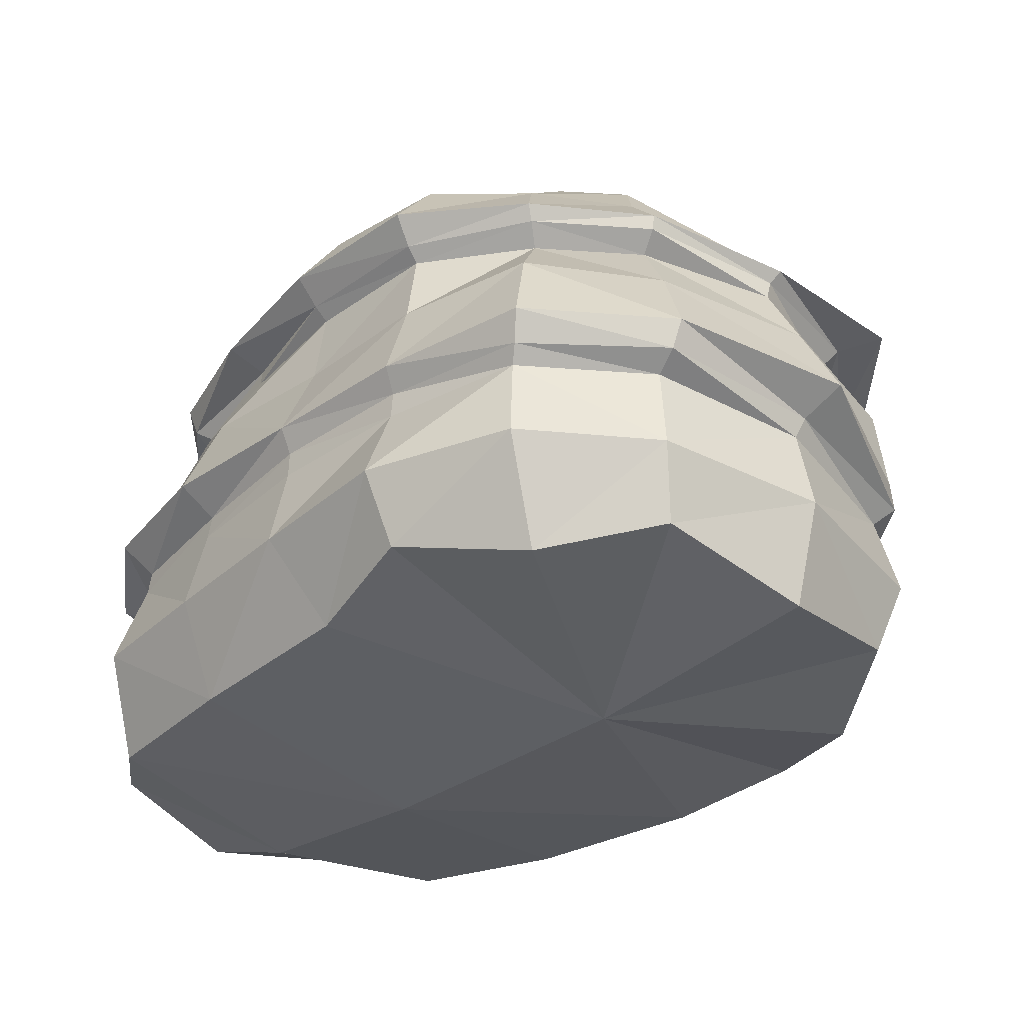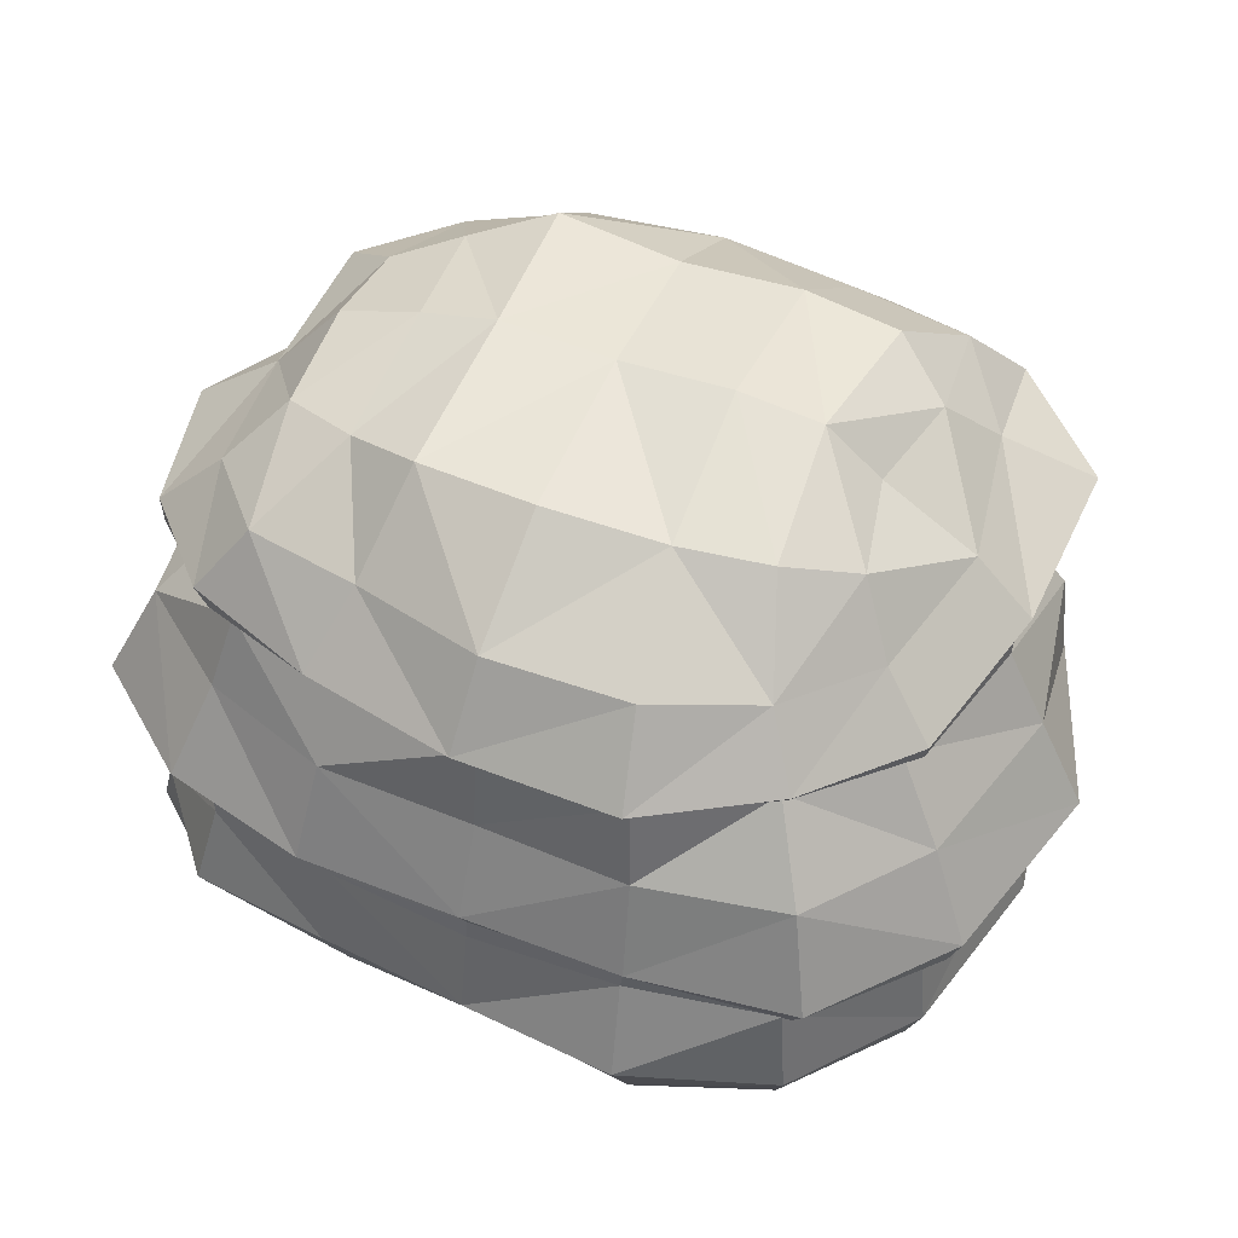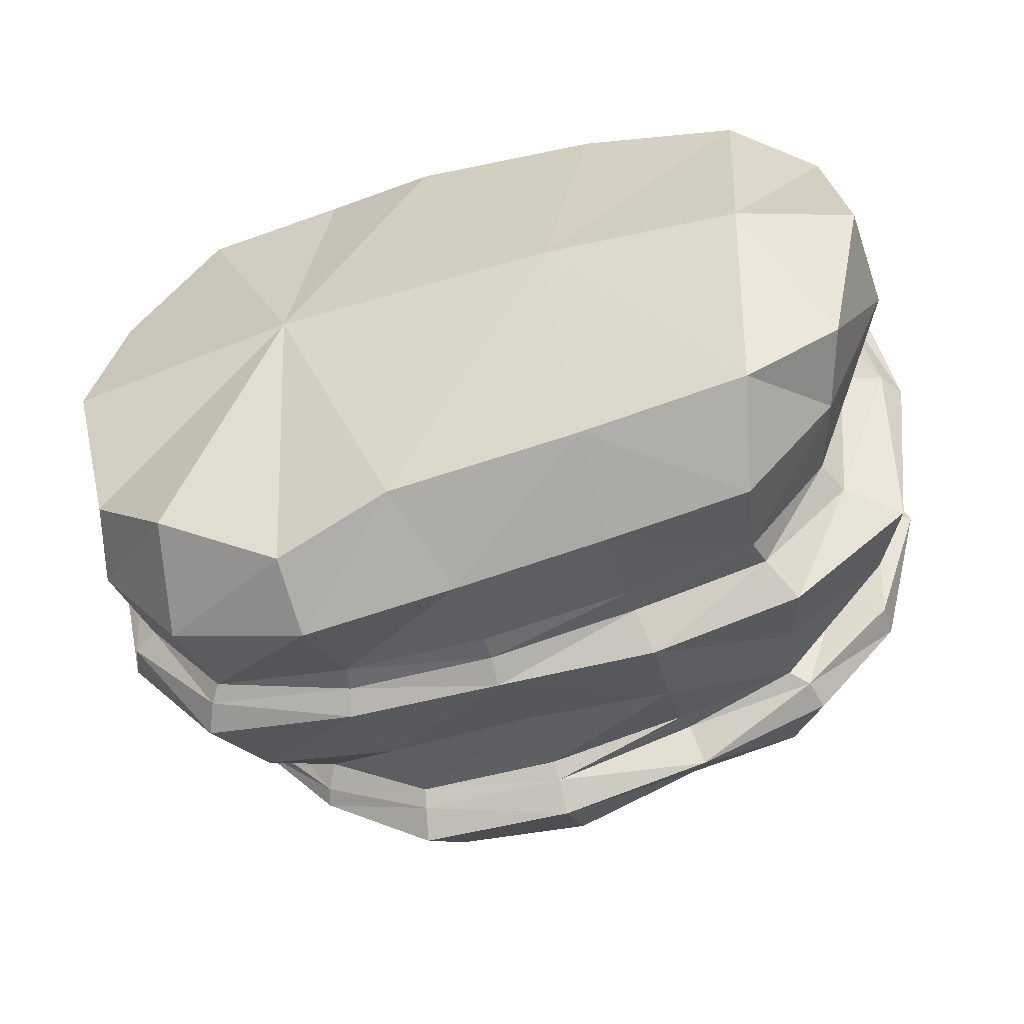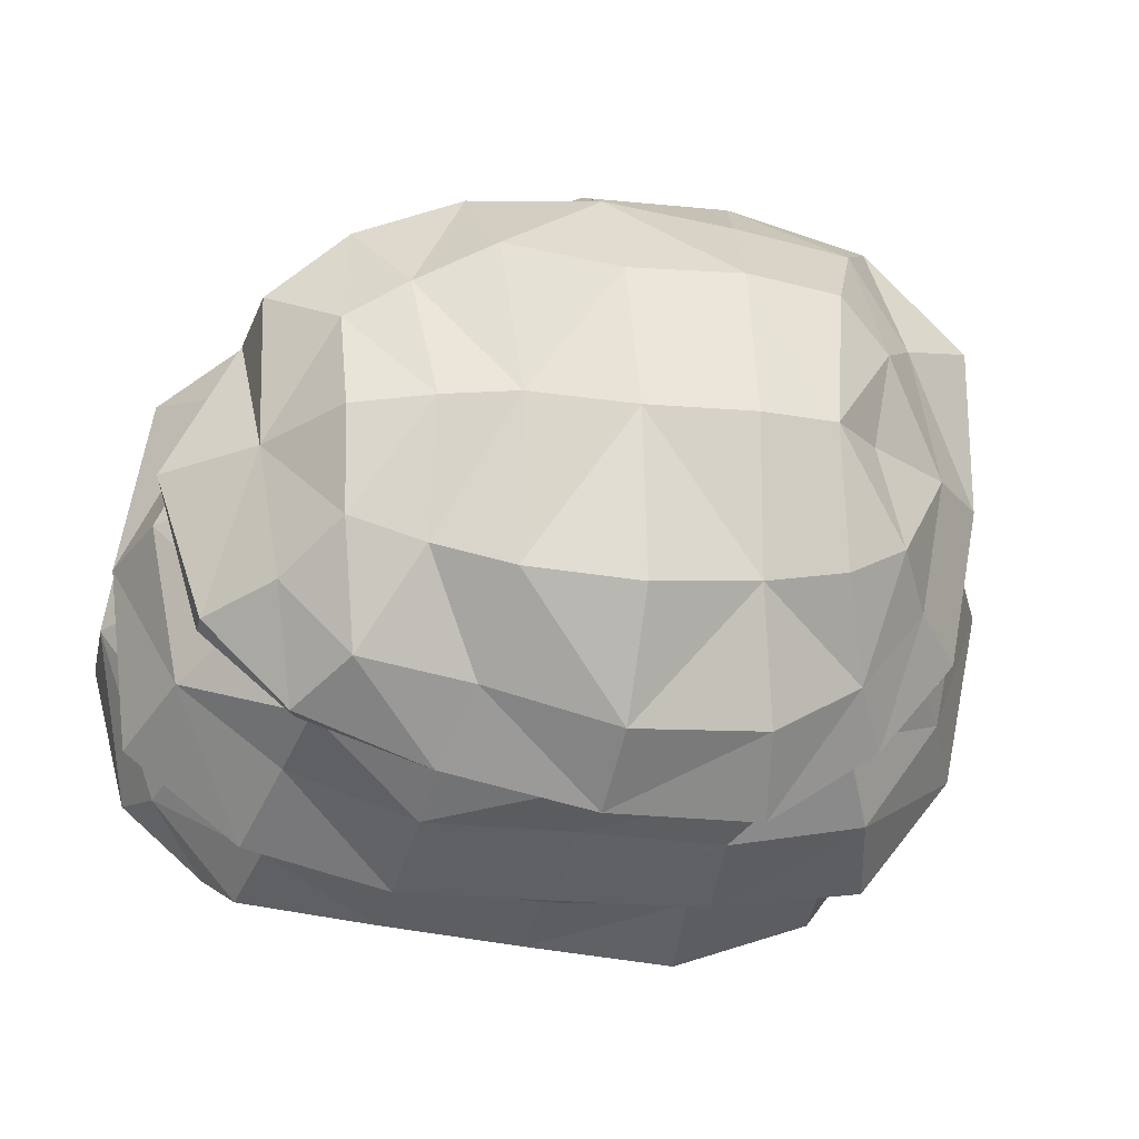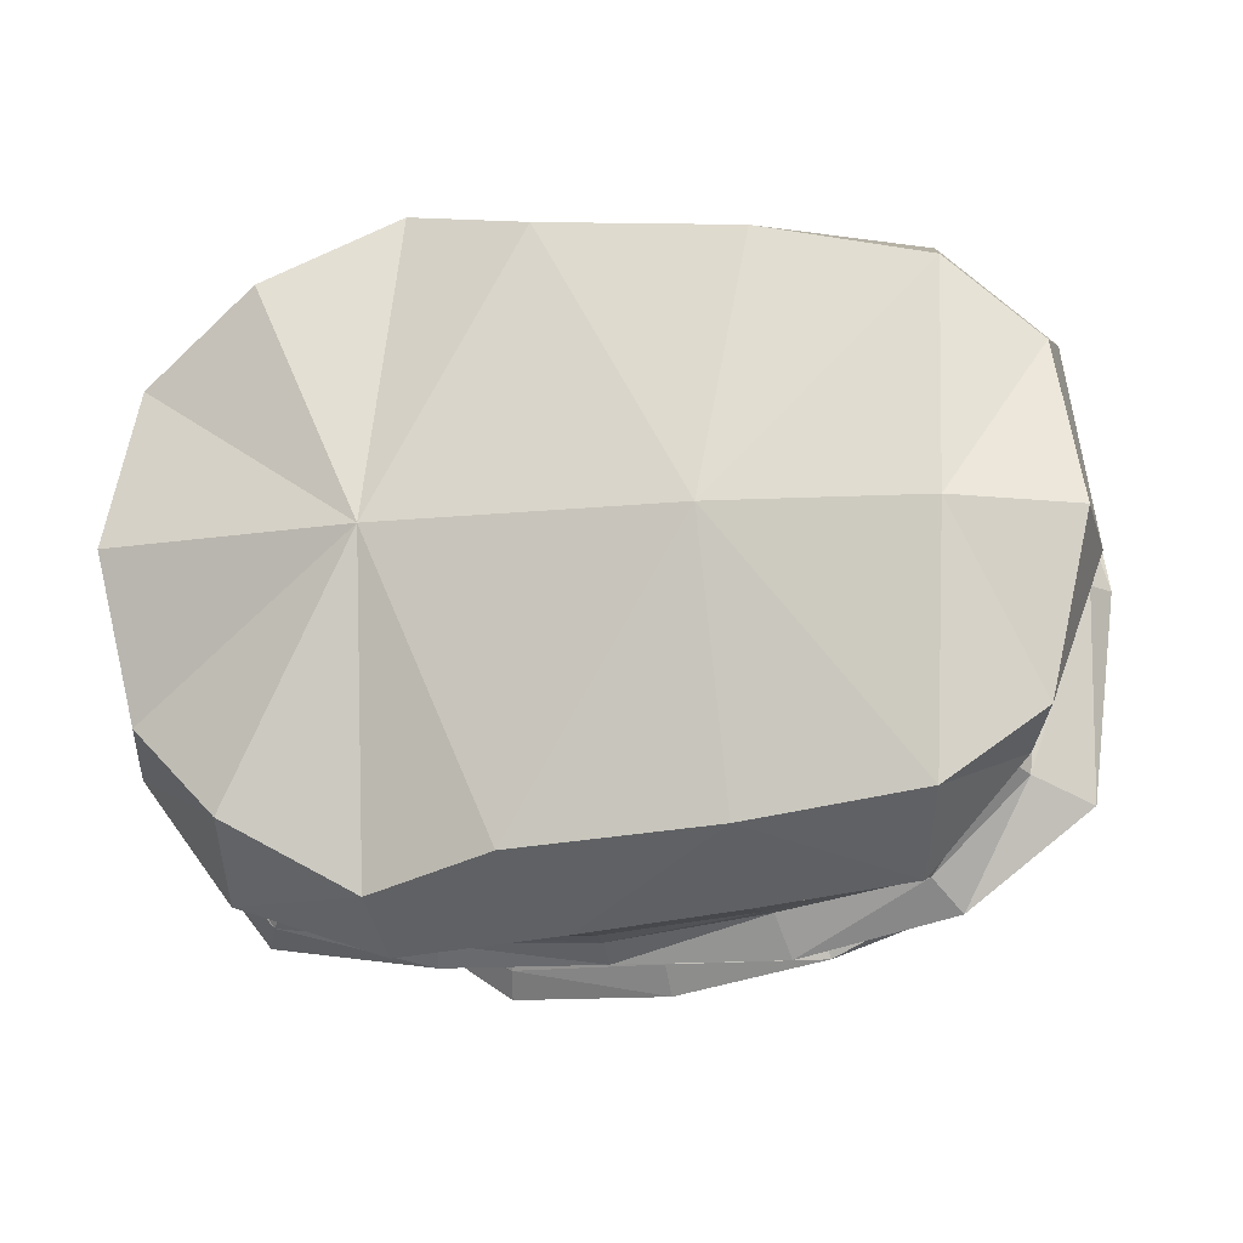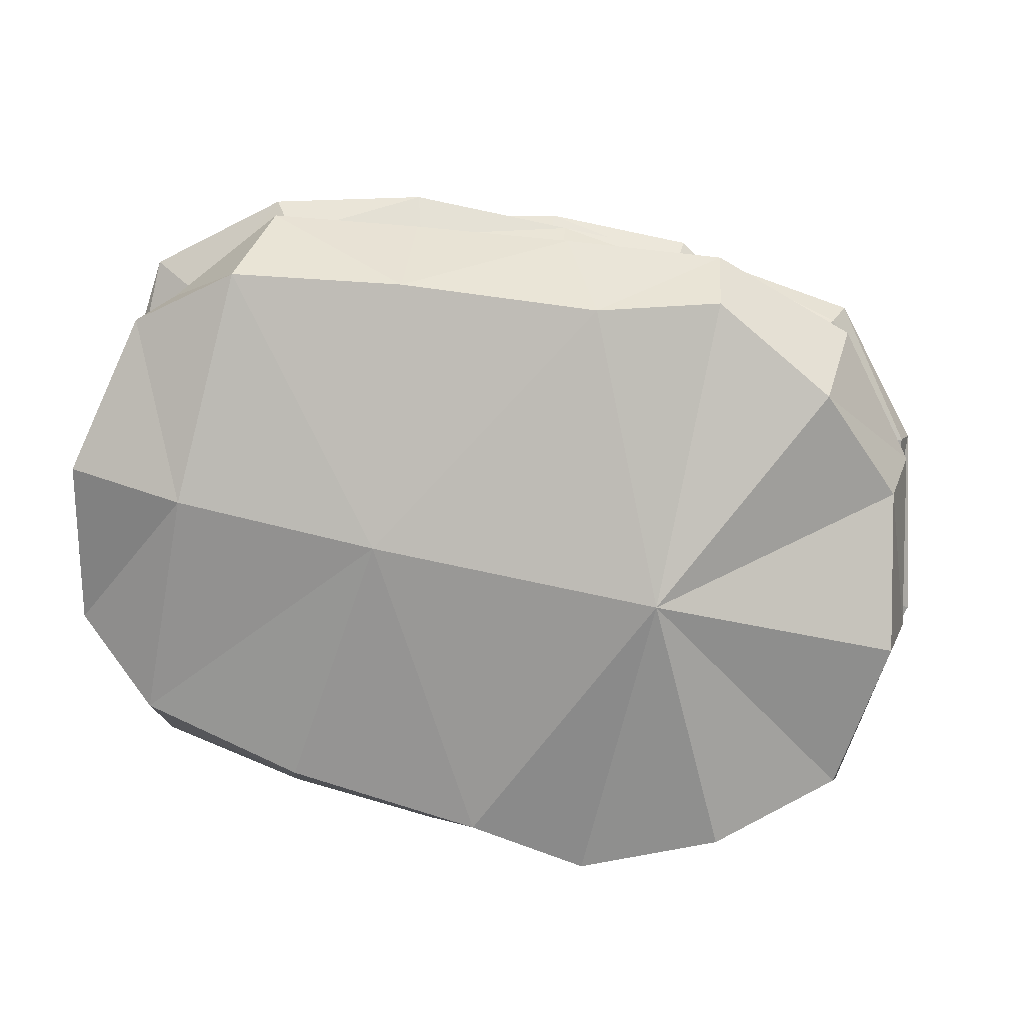
<metadata>
{"format":"obj","ext":"obj","renderer":"f3d","projection":"perspective","resolution":1024,"background":"white","views":[{"elev":-33.4,"azim":-134.7,"up":"+Y"},{"elev":49.7,"azim":-155.4,"up":"+Y"},{"elev":-51.0,"azim":18.3,"up":"+Z"},{"elev":-25.7,"azim":166.9,"up":"+Z"},{"elev":-19.5,"azim":14.2,"up":"+Z"},{"elev":-75.4,"azim":169.7,"up":"+Y"}]}
</metadata>
<code>
o BushBerries_Harvested_Cube.005
v 0.5159 0.6331 0.4164
v 0.7913 0.6666 -0.02553
v -0.5434 0.6683 -0.4949
v -0.7723 0.661 0.04364
v 0.03829 1.034 0.5506
v -0.4385 1.027 0.5023
v 0.00287 0.6648 -0.547
v -0.4877 0.6415 0.5109
v -0.3436 1.191 0.04872
v 0.01378 1.202 0.03355
v -0.6126 0.9821 0.06986
v 0.6358 0.9836 -0.006958
v -0.4327 0.9931 -0.3609
v 0.4657 1.023 -0.4015
v 0.6422 -0.01254 -0.05178
v -0.5086 0.4079 0.5282
v 0.003282 0.4488 -0.5954
v -0.784 0.4424 0.02028
v -0.5655 0.4396 -0.5412
v 0.8202 0.4492 -0.04923
v 0.5819 0.4325 0.4652
v 0.06058 0.2302 0.5827
v -0.5639 0.2451 -0.5503
v 0.5633 0.2267 -0.5798
v 0.8566 0.2575 -0.06179
v -0.7995 0.2388 0.009297
v -0.5098 0.2229 0.5268
v 0.5378 0.8442 -0.4454
v -0.4884 0.8506 -0.4179
v 0.7334 0.8129 -0.01751
v -0.6975 0.8471 0.06137
v -0.4924 0.8412 0.5415
v 0.02797 0.8471 0.5559
v 0.4948 0.8059 0.4148
v 0.01242 0.8481 -0.5465
v 0.005746 0.2365 -0.6303
v 0.6137 0.2642 0.4963
v 0.05295 0.4024 0.5899
v 0.5436 0.4432 -0.5204
v -0.2746 -0.02208 -0.01346
v 0.004306 1.042 -0.4968
v 0.3624 1.182 0.01876
v 0.5348 0.6767 -0.478
v 0.4956 0.9968 0.436
v 0.03523 0.6299 0.5586
v -0.7033 0.6577 0.3645
v 0.5021 0.7774 0.4223
v 0.6536 0.7998 -0.01398
v -0.4657 0.814 -0.3859
v -0.6978 0.8033 0.04755
v -0.4623 0.8066 0.4834
v 0.008716 0.8221 -0.5194
v -0.5595 0.9919 0.3332
v 0.4053 1.133 0.2666
v 0.51 1.138 0.007203
v -0.3706 1.132 -0.2101
v -0.4424 1.097 0.06043
v -0.369 1.165 0.3253
v 0.000921 1.181 -0.2893
v -0.1931 1.214 0.03923
v -0.2364 0.8558 0.5714
v 0.6424 0.802 0.2525
v -0.561 0.9766 -0.2007
v 0.711 0.832 -0.2976
v -0.2532 1.033 -0.4755
v -0.2901 0.2402 -0.6506
v 0.8047 0.2754 0.3023
v 0.7317 0.2302 -0.3902
v -0.7326 0.2465 -0.3254
v -0.7343 0.2283 0.3527
v -0.2298 0.2233 0.5773
v -0.4901 0.03691 0.4549
v 0.6125 0.04816 -0.4837
v -0.7429 0.03929 0.008964
v -0.5213 0.05198 -0.4546
v 0.8542 0.05526 -0.06238
v -0.7363 0.4132 0.3585
v 0.6856 0.6435 0.2695
v 0.7302 0.6791 -0.3363
v -0.7005 0.6589 -0.2759
v -0.2771 0.6642 -0.55
v -0.2364 0.6313 0.5652
v -0.5287 0.4682 0.568
v 0.5857 0.5072 -0.5688
v -0.8611 0.491 0.0387
v -0.591 0.4945 -0.5632
v 0.8507 0.5015 -0.04389
v 0.04341 0.457 0.6128
v 0.7592 0.4515 0.2863
v 0.7082 0.4532 -0.3596
v -0.7567 0.441 -0.3244
v -0.2808 0.4523 -0.5812
v -0.2353 0.4024 0.5877
v -0.01519 0.03595 0.5096
v 0.05987 0.3762 0.5696
v 0.7433 0.4252 -0.05221
v -0.5434 0.4097 -0.5246
v -0.7691 0.3999 0.007155
v 0.5323 0.3861 -0.5347
v -0.4954 0.3688 0.509
v -0.6429 0.8576 0.3509
v -0.2145 1.028 0.5331
v 0.646 0.9891 0.2851
v -0.6494 0.8388 -0.2408
v 0.5948 1.005 -0.2676
v -0.2683 0.8429 -0.5443
v 0.5517 0.9004 -0.4581
v -0.498 0.8801 -0.435
v 0.7996 0.8522 -0.01687
v -0.7174 0.8735 0.07272
v -0.5205 0.89 0.6045
v 0.03935 0.8763 0.6628
v 0.03426 0.7959 0.5515
v 0.5047 0.8192 -0.4279
v 0.02977 1.164 0.3289
v 0.3622 1.128 -0.2322
v -0.06343 0.05588 -0.5362
v 0.001838 0.4971 -0.6215
v 0.5999 0.4704 0.5158
v 0.6456 0.0584 0.3806
v 0.54 0.4387 0.397
v 0.00662 0.4004 -0.5941
v 0.01308 0.8965 -0.5947
v 0.5311 0.8338 0.4725
v 0.2863 0.8192 0.5159
v 0.2835 0.8644 -0.4664
v 0.2935 0.2317 -0.6066
v 0.3467 0.2433 0.5537
v 0.3328 0.416 0.5389
v 0.2876 0.4471 -0.5623
v 0.2699 -0.03213 -0.03451
v 0.2545 1.023 -0.4329
v 0.2219 1.214 0.0264
v 0.289 0.6775 -0.5565
v 0.2932 1.023 0.5204
v 0.3143 0.6407 0.5584
v -0.6142 0.8093 0.3184
v 0.6552 0.7756 0.2579
v -0.6096 0.806 -0.2249
v 0.6169 0.8174 -0.2494
v -0.2267 0.8071 0.5188
v -0.2627 0.819 -0.5162
v -0.1899 1.172 0.3425
v 0.5198 1.096 0.1999
v 0.4998 1.11 -0.1869
v -0.2103 1.145 -0.2496
v -0.4912 1.093 -0.1348
v -0.4783 1.102 0.2514
v -0.6995 0.08504 0.3048
v -0.2451 0.08554 0.573
v -0.2924 0.1057 -0.5829
v -0.694 0.109 -0.2798
v 0.7805 0.09179 -0.3586
v 0.8019 0.1129 0.2405
v -0.7229 0.4874 0.3703
v 0.7947 0.4864 0.3184
v 0.8052 0.5081 -0.4034
v -0.7795 0.4956 -0.3236
v -0.2934 0.4952 -0.6122
v -0.2492 0.4521 0.6497
v 0.7061 0.4496 0.2536
v 0.6801 0.3929 -0.3509
v -0.7093 0.4128 -0.3102
v -0.273 0.4061 -0.5784
v -0.2263 0.3653 0.577
v -0.703 0.381 0.3286
v -0.7184 0.8844 0.4104
v -0.2465 0.8888 0.669
v 0.6648 0.8315 0.273
v -0.6561 0.8679 -0.244
v 0.711 0.891 -0.3018
v -0.2802 0.8924 -0.587
v 0.2876 0.7881 0.4995
v 0.2734 0.8219 -0.4779
v 0.2594 1.184 0.3347
v 0.2185 1.175 -0.2802
v 0.3014 0.0487 -0.5203
v 0.3059 0.5016 -0.6296
v 0.3282 0.4641 0.5684
v 0.3459 0.04127 0.461
v 0.3332 0.3978 0.5209
v 0.2827 0.3944 -0.5726
v 0.3012 0.8968 -0.5426
v 0.2913 0.8659 0.5302
f 1 179 119
f 119 78 1
f 1 138 47
f 47 136 1
f 78 87 2
f 87 79 2
f 2 140 48
f 2 138 78
f 3 159 86
f 3 158 80
f 80 49 3
f 49 81 3
f 80 85 4
f 4 155 46
f 46 50 4
f 4 139 80
f 5 184 135
f 5 175 115
f 5 143 102
f 102 112 5
f 6 168 102
f 102 58 6
f 6 148 53
f 53 111 6
f 134 118 7
f 118 81 7
f 7 142 52
f 52 134 7
f 8 155 83
f 8 160 82
f 82 51 8
f 8 137 46
f 60 56 9
f 9 147 57
f 9 148 58
f 9 143 60
f 10 176 59
f 10 146 60
f 60 115 10
f 115 133 10
f 110 53 11
f 11 148 57
f 11 147 63
f 63 110 11
f 12 171 105
f 12 145 55
f 12 144 103
f 12 169 109
f 108 63 13
f 13 147 56
f 13 146 65
f 13 172 108
f 14 183 132
f 132 116 14
f 14 145 105
f 105 107 14
f 120 131 15
f 131 73 15
f 15 153 76
f 15 154 120
f 16 166 100
f 100 93 16
f 16 160 83
f 16 155 77
f 17 182 122
f 17 164 92
f 92 118 17
f 118 130 17
f 91 98 18
f 18 166 77
f 77 85 18
f 18 158 91
f 92 97 19
f 19 163 91
f 91 86 19
f 19 159 92
f 20 161 96
f 96 90 20
f 20 157 87
f 87 89 20
f 21 181 121
f 21 161 89
f 21 156 119
f 119 129 21
f 128 95 22
f 22 165 71
f 71 94 22
f 22 180 128
f 69 97 23
f 97 66 23
f 23 151 75
f 75 69 23
f 127 99 24
f 99 68 24
f 68 73 24
f 24 177 127
f 25 162 96
f 96 67 25
f 25 154 76
f 25 153 68
f 26 166 98
f 98 69 26
f 26 152 74
f 26 149 70
f 71 100 27
f 100 70 27
f 27 149 72
f 27 150 71
f 114 126 28
f 28 183 107
f 28 171 64
f 28 140 114
f 29 139 104
f 29 170 108
f 108 106 29
f 29 142 49
f 30 140 64
f 64 109 30
f 30 169 62
f 30 138 48
f 31 137 101
f 101 110 31
f 31 170 104
f 104 50 31
f 51 61 32
f 32 168 111
f 32 167 101
f 101 51 32
f 113 125 33
f 33 184 112
f 112 61 33
f 33 141 113
f 47 62 34
f 34 169 124
f 34 184 125
f 34 173 47
f 35 142 106
f 106 123 35
f 35 183 126
f 35 174 52
f 36 164 122
f 36 182 127
f 36 177 117
f 117 66 36
f 37 161 121
f 37 181 128
f 37 180 120
f 120 67 37
f 38 165 95
f 95 129 38
f 38 179 88
f 88 93 38
f 39 162 99
f 99 130 39
f 39 178 84
f 84 90 39
f 40 150 72
f 40 149 74
f 40 152 75
f 40 151 117
f 117 131 40
f 131 94 40
f 123 65 41
f 41 146 59
f 41 176 132
f 132 123 41
f 42 145 116
f 116 133 42
f 133 54 42
f 42 144 55
f 79 84 43
f 43 178 134
f 134 114 43
f 114 79 43
f 124 103 44
f 44 144 54
f 54 135 44
f 44 184 124
f 82 88 45
f 88 136 45
f 45 173 113
f 113 82 45
f 1 136 179
f 119 156 78
f 1 78 138
f 47 173 136
f 78 156 87
f 87 157 79
f 2 79 140
f 2 48 138
f 3 81 159
f 3 86 158
f 80 139 49
f 49 142 81
f 80 158 85
f 4 85 155
f 46 137 50
f 4 50 139
f 5 112 184
f 5 135 175
f 5 115 143
f 102 168 112
f 6 111 168
f 102 143 58
f 6 58 148
f 53 167 111
f 134 178 118
f 118 159 81
f 7 81 142
f 52 174 134
f 8 46 155
f 8 83 160
f 82 141 51
f 8 51 137
f 60 146 56
f 9 56 147
f 9 57 148
f 9 58 143
f 10 133 176
f 10 59 146
f 60 143 115
f 115 175 133
f 110 167 53
f 11 53 148
f 11 57 147
f 63 170 110
f 12 109 171
f 12 105 145
f 12 55 144
f 12 103 169
f 108 170 63
f 13 63 147
f 13 56 146
f 13 65 172
f 14 107 183
f 132 176 116
f 14 116 145
f 105 171 107
f 120 180 131
f 131 177 73
f 15 73 153
f 15 76 154
f 16 77 166
f 100 165 93
f 16 93 160
f 16 83 155
f 17 130 182
f 17 122 164
f 92 159 118
f 118 178 130
f 91 163 98
f 18 98 166
f 77 155 85
f 18 85 158
f 92 164 97
f 19 97 163
f 91 158 86
f 19 86 159
f 20 89 161
f 96 162 90
f 20 90 157
f 87 156 89
f 21 129 181
f 21 121 161
f 21 89 156
f 119 179 129
f 128 181 95
f 22 95 165
f 71 150 94
f 22 94 180
f 69 163 97
f 97 164 66
f 23 66 151
f 75 152 69
f 127 182 99
f 99 162 68
f 68 153 73
f 24 73 177
f 25 68 162
f 96 161 67
f 25 67 154
f 25 76 153
f 26 70 166
f 98 163 69
f 26 69 152
f 26 74 149
f 71 165 100
f 100 166 70
f 27 70 149
f 27 72 150
f 114 174 126
f 28 126 183
f 28 107 171
f 28 64 140
f 29 49 139
f 29 104 170
f 108 172 106
f 29 106 142
f 30 48 140
f 64 171 109
f 30 109 169
f 30 62 138
f 31 50 137
f 101 167 110
f 31 110 170
f 104 139 50
f 51 141 61
f 32 61 168
f 32 111 167
f 101 137 51
f 113 173 125
f 33 125 184
f 112 168 61
f 33 61 141
f 47 138 62
f 34 62 169
f 34 124 184
f 34 125 173
f 35 52 142
f 106 172 123
f 35 123 183
f 35 126 174
f 36 66 164
f 36 122 182
f 36 127 177
f 117 151 66
f 37 67 161
f 37 121 181
f 37 128 180
f 120 154 67
f 38 93 165
f 95 181 129
f 38 129 179
f 88 160 93
f 39 90 162
f 99 182 130
f 39 130 178
f 84 157 90
f 40 94 150
f 40 72 149
f 40 74 152
f 40 75 151
f 117 177 131
f 131 180 94
f 123 172 65
f 41 65 146
f 41 59 176
f 132 183 123
f 42 55 145
f 116 176 133
f 133 175 54
f 42 54 144
f 79 157 84
f 43 84 178
f 134 174 114
f 114 140 79
f 124 169 103
f 44 103 144
f 54 175 135
f 44 135 184
f 82 160 88
f 88 179 136
f 45 136 173
f 113 141 82

</code>
